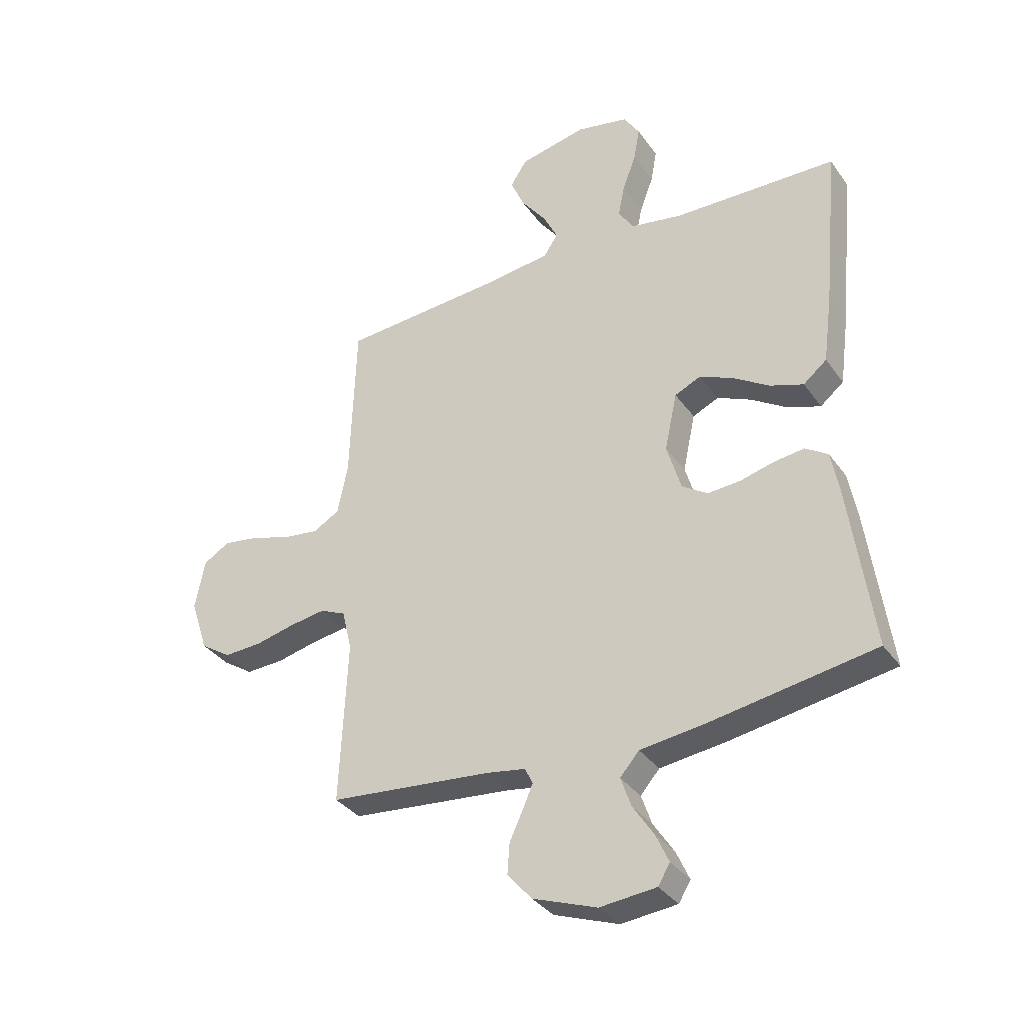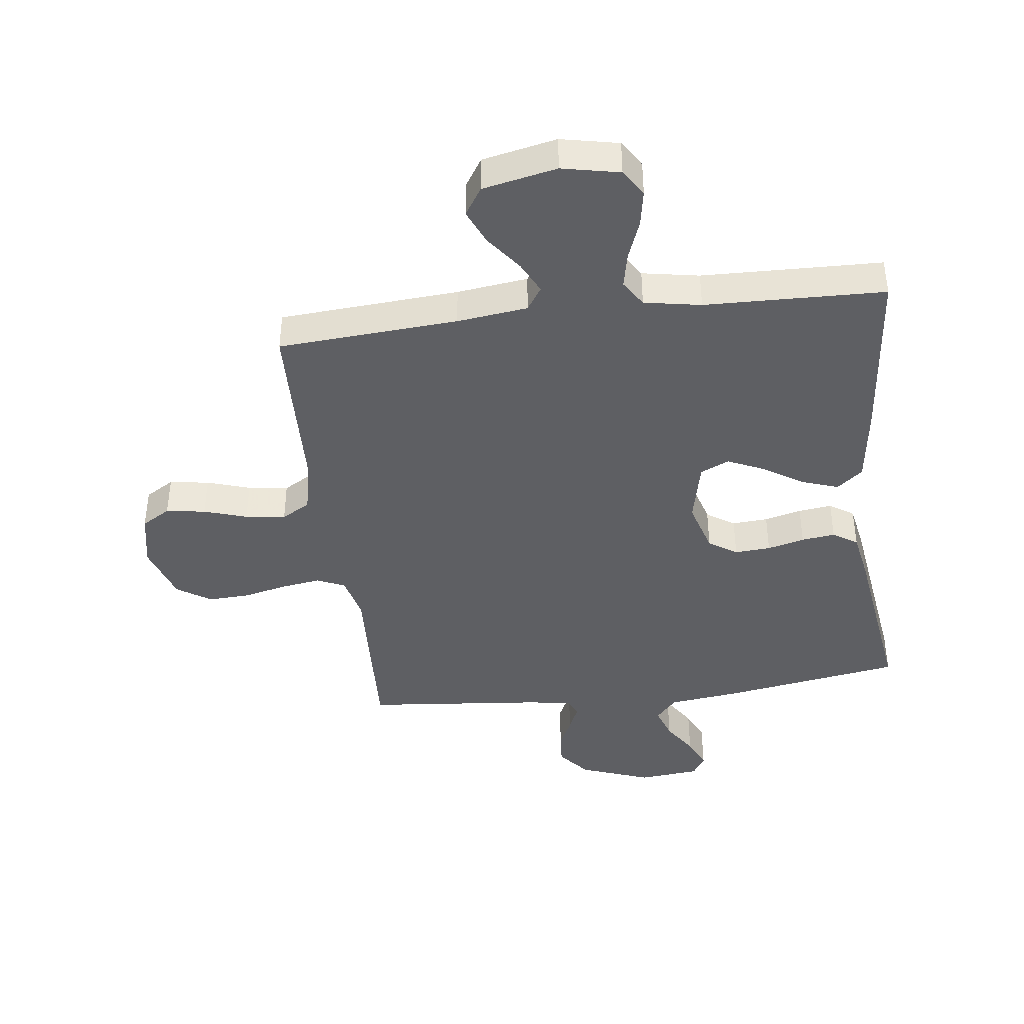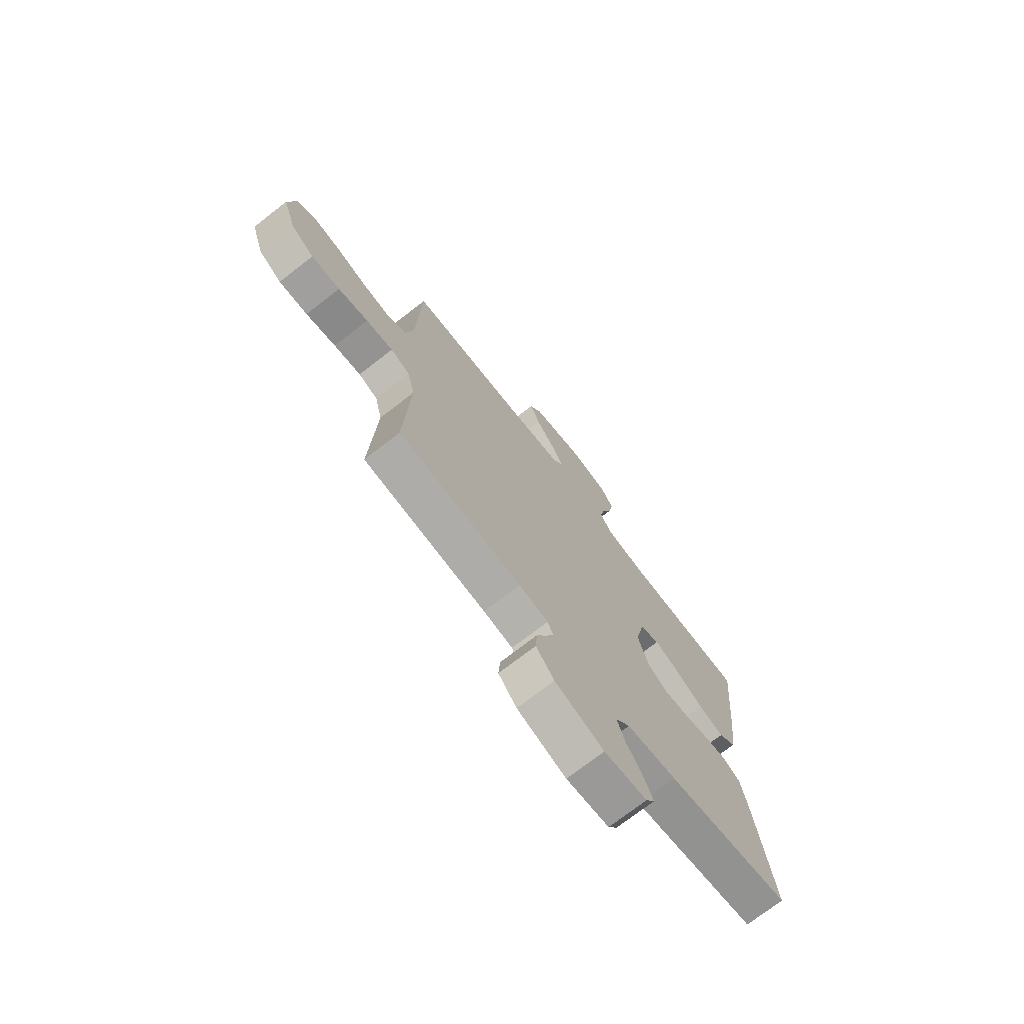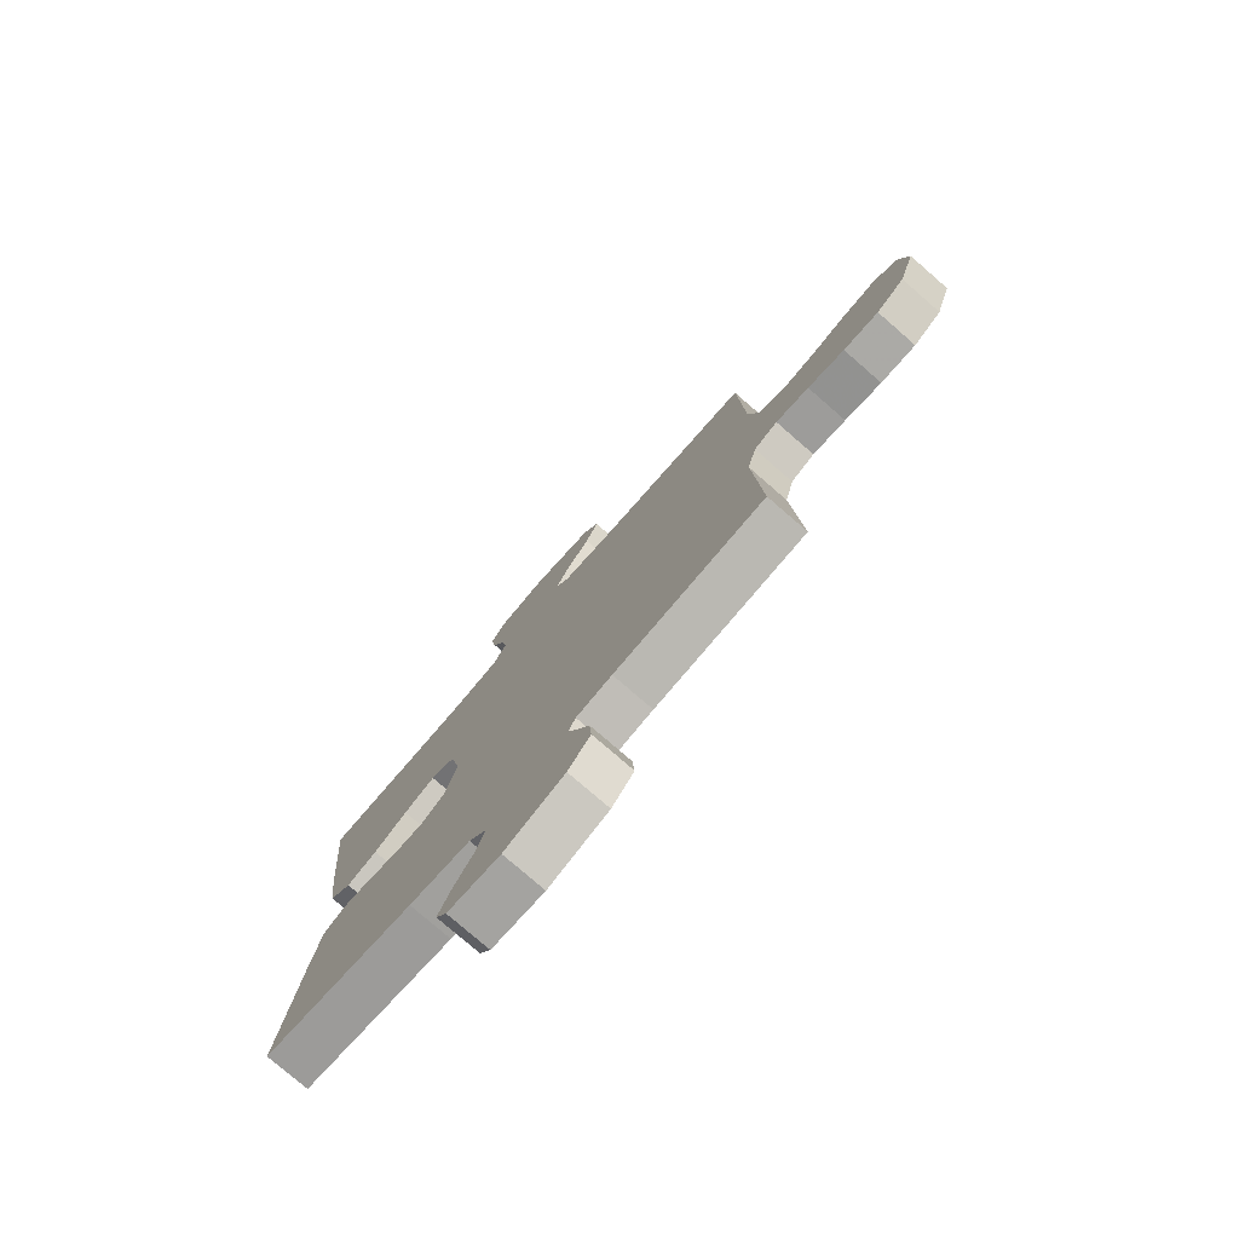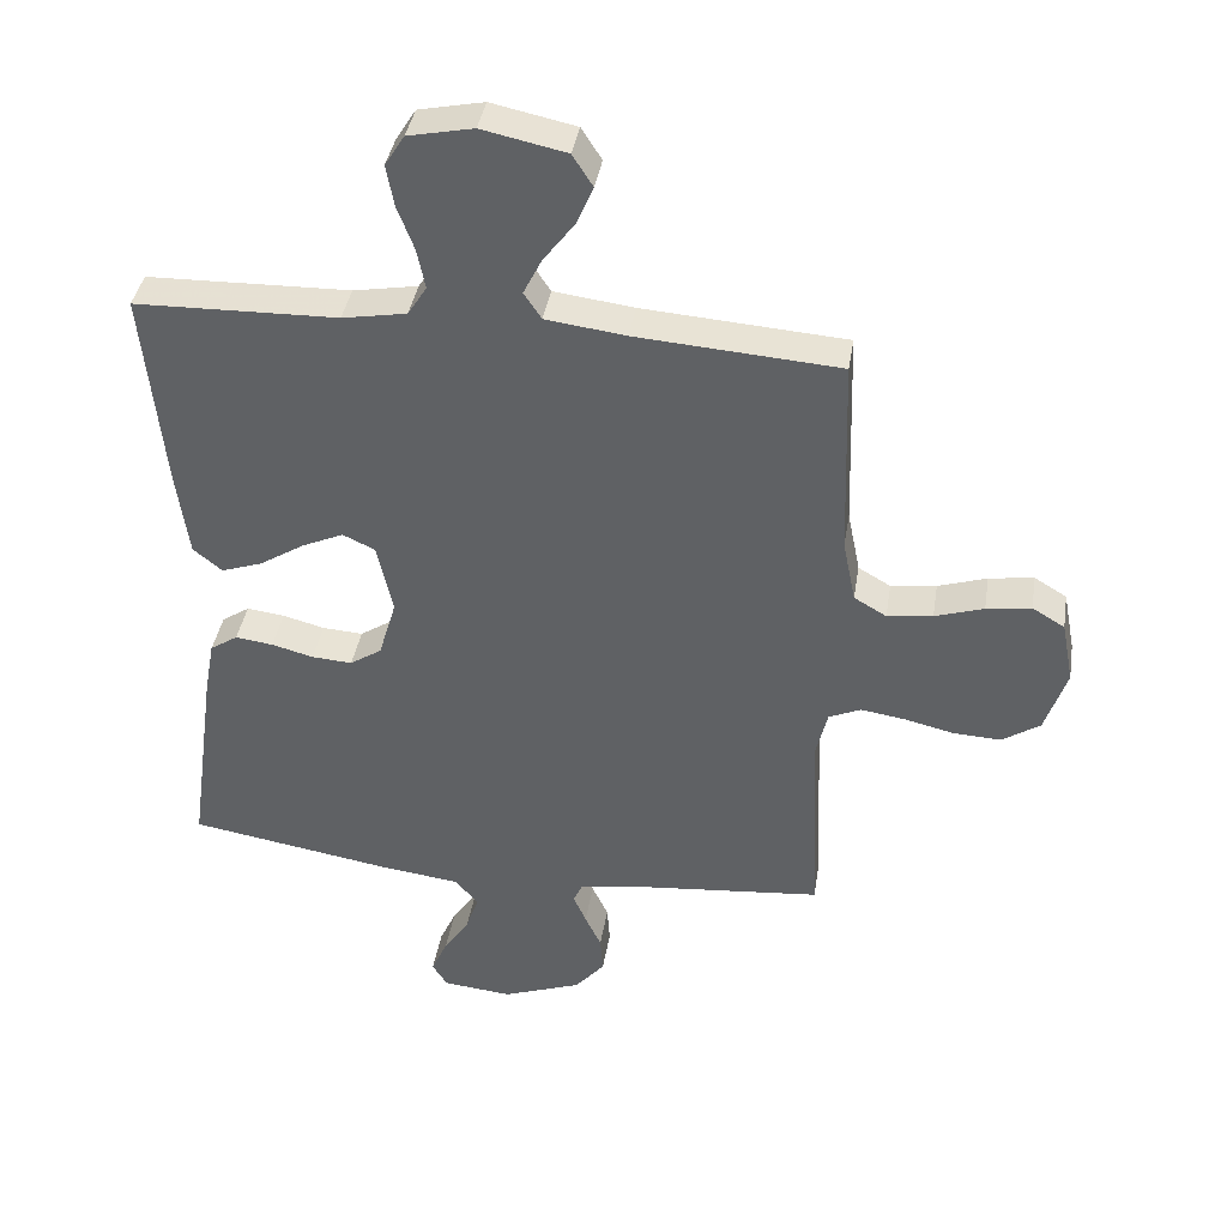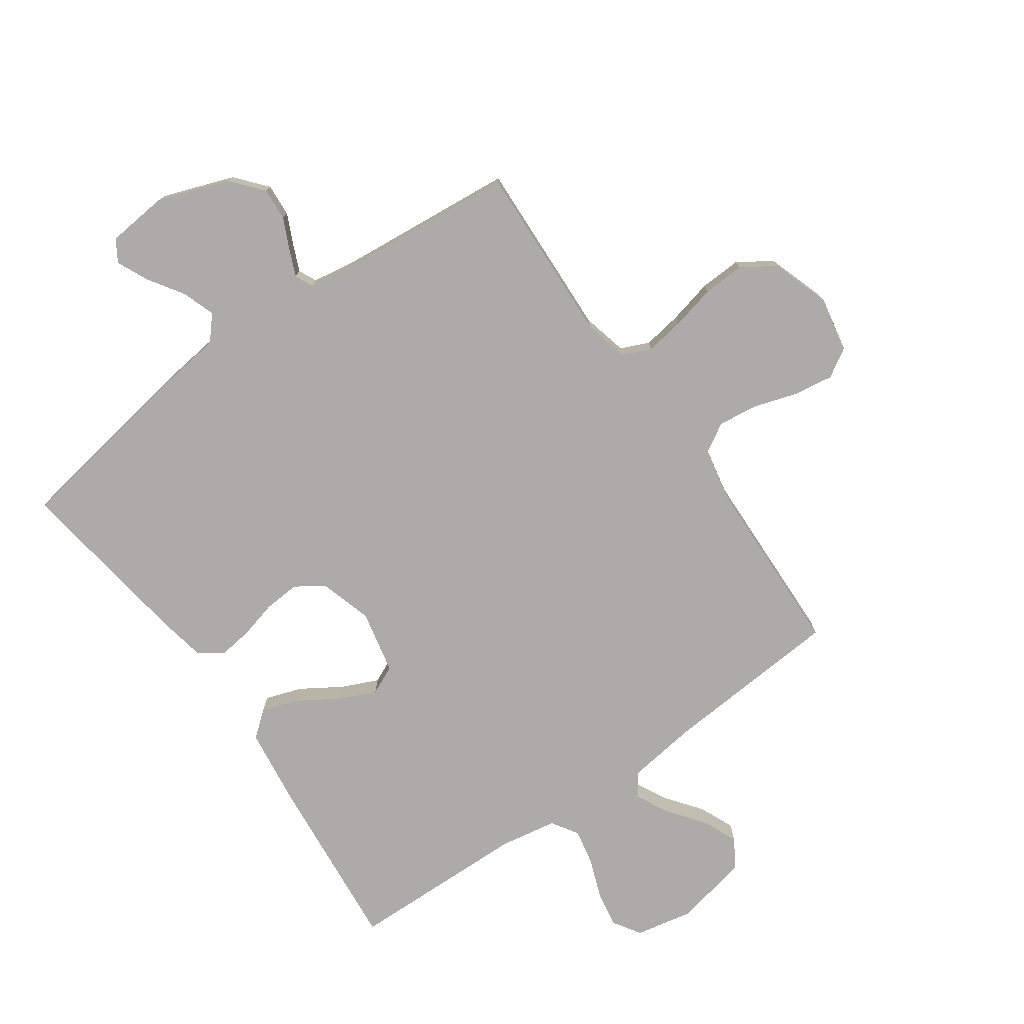
<metadata>
{"format":"obj","ext":"obj","renderer":"f3d","projection":"perspective","resolution":1024,"background":"white","views":[{"elev":-34.6,"azim":30.3,"up":"+Z"},{"elev":-41.4,"azim":7.1,"up":"+Y"},{"elev":-73.2,"azim":-52.2,"up":"+Z"},{"elev":-77.8,"azim":-131.0,"up":"+Z"},{"elev":39.5,"azim":-170.8,"up":"+Z"},{"elev":-76.4,"azim":-144.7,"up":"+Y"}]}
</metadata>
<code>
v -0.5 0.07 0.5
v -0.2 0.07 0.521
v -0.082 0.07 0.536
v -0.056 0.07 0.575
v -0.083 0.07 0.629
v -0.129 0.07 0.69
v -0.154 0.07 0.748
v -0.124 0.07 0.795
v 0 0.07 0.821
v 0.096 0.07 0.801
v 0.125 0.07 0.755
v 0.114 0.07 0.694
v 0.089 0.07 0.628
v 0.077 0.07 0.569
v 0.105 0.07 0.525
v 0.2 0.07 0.508
v 0.5 0.07 0.5
v 0.471 0.07 0.2
v 0.454 0.07 0.072
v 0.411 0.07 0.037
v 0.35 0.07 0.058
v 0.284 0.07 0.1
v 0.222 0.07 0.128
v 0.174 0.07 0.106
v 0.151 0.07 0
v 0.177 0.07 -0.088
v 0.224 0.07 -0.119
v 0.284 0.07 -0.115
v 0.346 0.07 -0.099
v 0.402 0.07 -0.092
v 0.443 0.07 -0.119
v 0.458 0.07 -0.2
v 0.5 0.07 -0.5
v 0.2 0.07 -0.549
v 0.079 0.07 -0.564
v 0.044 0.07 -0.604
v 0.063 0.07 -0.659
v 0.101 0.07 -0.717
v 0.125 0.07 -0.77
v 0.103 0.07 -0.806
v 0 0.07 -0.816
v -0.118 0.07 -0.773
v -0.162 0.07 -0.721
v -0.158 0.07 -0.666
v -0.134 0.07 -0.615
v -0.115 0.07 -0.571
v -0.129 0.07 -0.541
v -0.2 0.07 -0.529
v -0.5 0.07 -0.5
v -0.486 0.07 -0.2
v -0.504 0.07 -0.125
v -0.551 0.07 -0.104
v -0.617 0.07 -0.114
v -0.69 0.07 -0.131
v -0.76 0.07 -0.134
v -0.816 0.07 -0.097
v -0.848 0.07 0
v -0.83 0.07 0.092
v -0.782 0.07 0.121
v -0.716 0.07 0.111
v -0.644 0.07 0.088
v -0.577 0.07 0.079
v -0.529 0.07 0.107
v -0.51 0.07 0.2
v -0.5 0 0.5
v -0.2 0 0.521
v -0.082 0 0.536
v -0.056 0 0.575
v -0.083 0 0.629
v -0.129 0 0.69
v -0.154 0 0.748
v -0.124 0 0.795
v 0 0 0.821
v 0.096 0 0.801
v 0.125 0 0.755
v 0.114 0 0.694
v 0.089 0 0.628
v 0.077 0 0.569
v 0.105 0 0.525
v 0.2 0 0.508
v 0.5 0 0.5
v 0.471 0 0.2
v 0.454 0 0.072
v 0.411 0 0.037
v 0.35 0 0.058
v 0.284 0 0.1
v 0.222 0 0.128
v 0.174 0 0.106
v 0.151 0 0
v 0.177 0 -0.088
v 0.224 0 -0.119
v 0.284 0 -0.115
v 0.346 0 -0.099
v 0.402 0 -0.092
v 0.443 0 -0.119
v 0.458 0 -0.2
v 0.5 0 -0.5
v 0.2 0 -0.549
v 0.079 0 -0.564
v 0.044 0 -0.604
v 0.063 0 -0.659
v 0.101 0 -0.717
v 0.125 0 -0.77
v 0.103 0 -0.806
v 0 0 -0.816
v -0.118 0 -0.773
v -0.162 0 -0.721
v -0.158 0 -0.666
v -0.134 0 -0.615
v -0.115 0 -0.571
v -0.129 0 -0.541
v -0.2 0 -0.529
v -0.5 0 -0.5
v -0.486 0 -0.2
v -0.504 0 -0.125
v -0.551 0 -0.104
v -0.617 0 -0.114
v -0.69 0 -0.131
v -0.76 0 -0.134
v -0.816 0 -0.097
v -0.848 0 0
v -0.83 0 0.092
v -0.782 0 0.121
v -0.716 0 0.111
v -0.644 0 0.088
v -0.577 0 0.079
v -0.529 0 0.107
v -0.51 0 0.2
f 59 60 61
f 58 59 61
f 57 58 61
f 56 57 61
f 55 56 61
f 54 55 61
f 53 54 61
f 52 53 61 62
f 51 52 62 63
f 48 49 50
f 51 63 64
f 50 51 64
f 48 50 64
f 47 48 64
f 43 44 45
f 42 43 45
f 41 42 45
f 40 41 45
f 39 40 45
f 38 39 45
f 37 38 45
f 36 37 45 46
f 35 36 46 47
f 34 35 47
f 33 34 47
f 32 33 47
f 31 32 47
f 30 31 47
f 29 30 47
f 28 29 47
f 20 21 22
f 19 20 22
f 18 19 22
f 17 18 22
f 16 17 22
f 15 16 22 23
f 14 15 23 24
f 11 12 13
f 10 11 13
f 9 10 13
f 8 9 13
f 7 8 13
f 6 7 13
f 5 6 13
f 4 5 13 14
f 14 24 25
f 4 14 25
f 3 4 25
f 64 1 2
f 3 25 26
f 2 3 26
f 64 2 26
f 47 64 26
f 27 28 47
f 26 27 47
f 125 124 123
f 125 123 122
f 125 122 121
f 125 121 120
f 125 120 119
f 125 119 118
f 125 118 117
f 126 125 117 116
f 127 126 116 115
f 114 113 112
f 128 127 115
f 128 115 114
f 128 114 112
f 128 112 111
f 109 108 107
f 109 107 106
f 109 106 105
f 109 105 104
f 109 104 103
f 109 103 102
f 109 102 101
f 110 109 101 100
f 111 110 100 99
f 111 99 98
f 111 98 97
f 111 97 96
f 111 96 95
f 111 95 94
f 111 94 93
f 111 93 92
f 86 85 84
f 86 84 83
f 86 83 82
f 86 82 81
f 86 81 80
f 87 86 80 79
f 88 87 79 78
f 77 76 75
f 77 75 74
f 77 74 73
f 77 73 72
f 77 72 71
f 77 71 70
f 77 70 69
f 78 77 69 68
f 89 88 78
f 89 78 68
f 89 68 67
f 66 65 128
f 90 89 67
f 90 67 66
f 90 66 128
f 90 128 111
f 111 92 91
f 111 91 90
f 1 65 66 2
f 2 66 67 3
f 3 67 68 4
f 4 68 69 5
f 5 69 70 6
f 6 70 71 7
f 7 71 72 8
f 8 72 73 9
f 9 73 74 10
f 10 74 75 11
f 11 75 76 12
f 12 76 77 13
f 13 77 78 14
f 14 78 79 15
f 15 79 80 16
f 16 80 81 17
f 17 81 82 18
f 18 82 83 19
f 19 83 84 20
f 20 84 85 21
f 21 85 86 22
f 22 86 87 23
f 23 87 88 24
f 24 88 89 25
f 25 89 90 26
f 26 90 91 27
f 27 91 92 28
f 28 92 93 29
f 29 93 94 30
f 30 94 95 31
f 31 95 96 32
f 32 96 97 33
f 33 97 98 34
f 34 98 99 35
f 35 99 100 36
f 36 100 101 37
f 37 101 102 38
f 38 102 103 39
f 39 103 104 40
f 40 104 105 41
f 41 105 106 42
f 42 106 107 43
f 43 107 108 44
f 44 108 109 45
f 45 109 110 46
f 46 110 111 47
f 47 111 112 48
f 48 112 113 49
f 49 113 114 50
f 50 114 115 51
f 51 115 116 52
f 52 116 117 53
f 53 117 118 54
f 54 118 119 55
f 55 119 120 56
f 56 120 121 57
f 57 121 122 58
f 58 122 123 59
f 59 123 124 60
f 60 124 125 61
f 61 125 126 62
f 62 126 127 63
f 63 127 128 64
f 64 128 65 1

</code>
